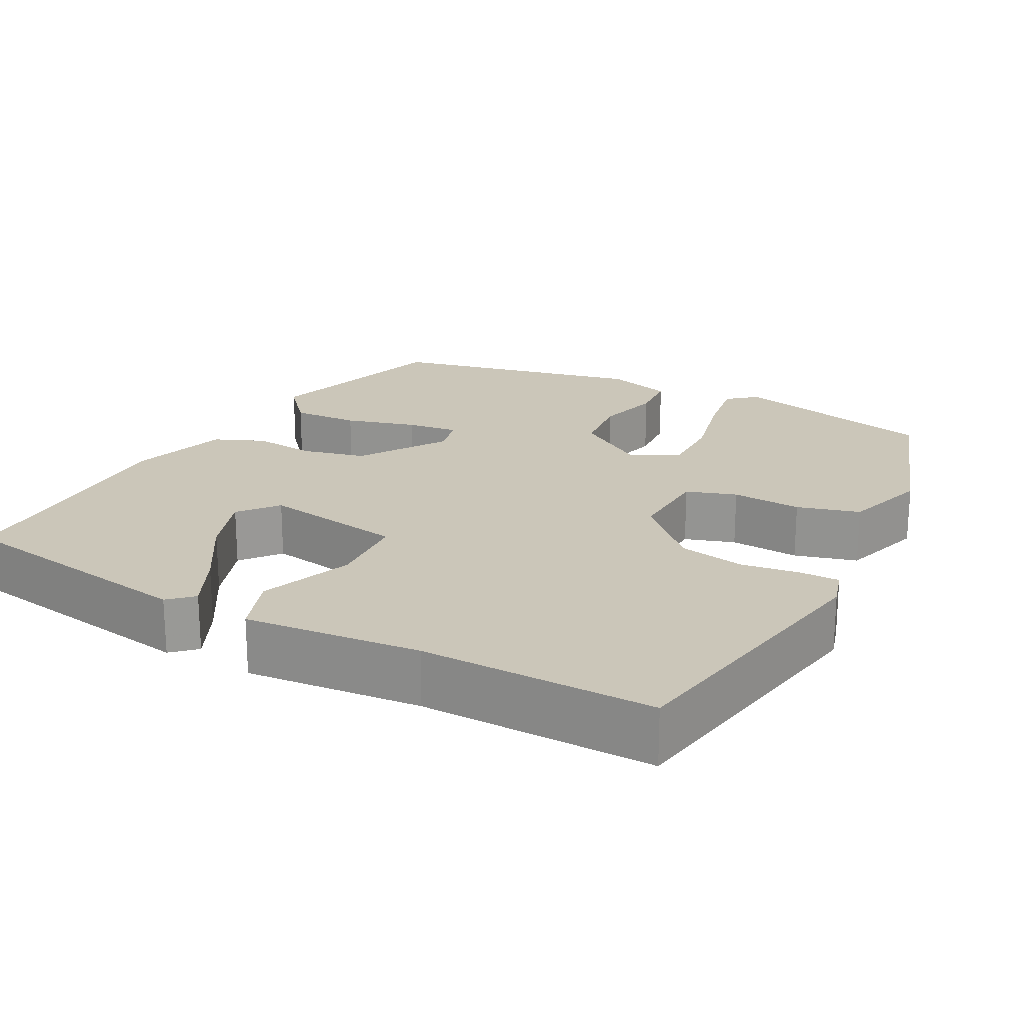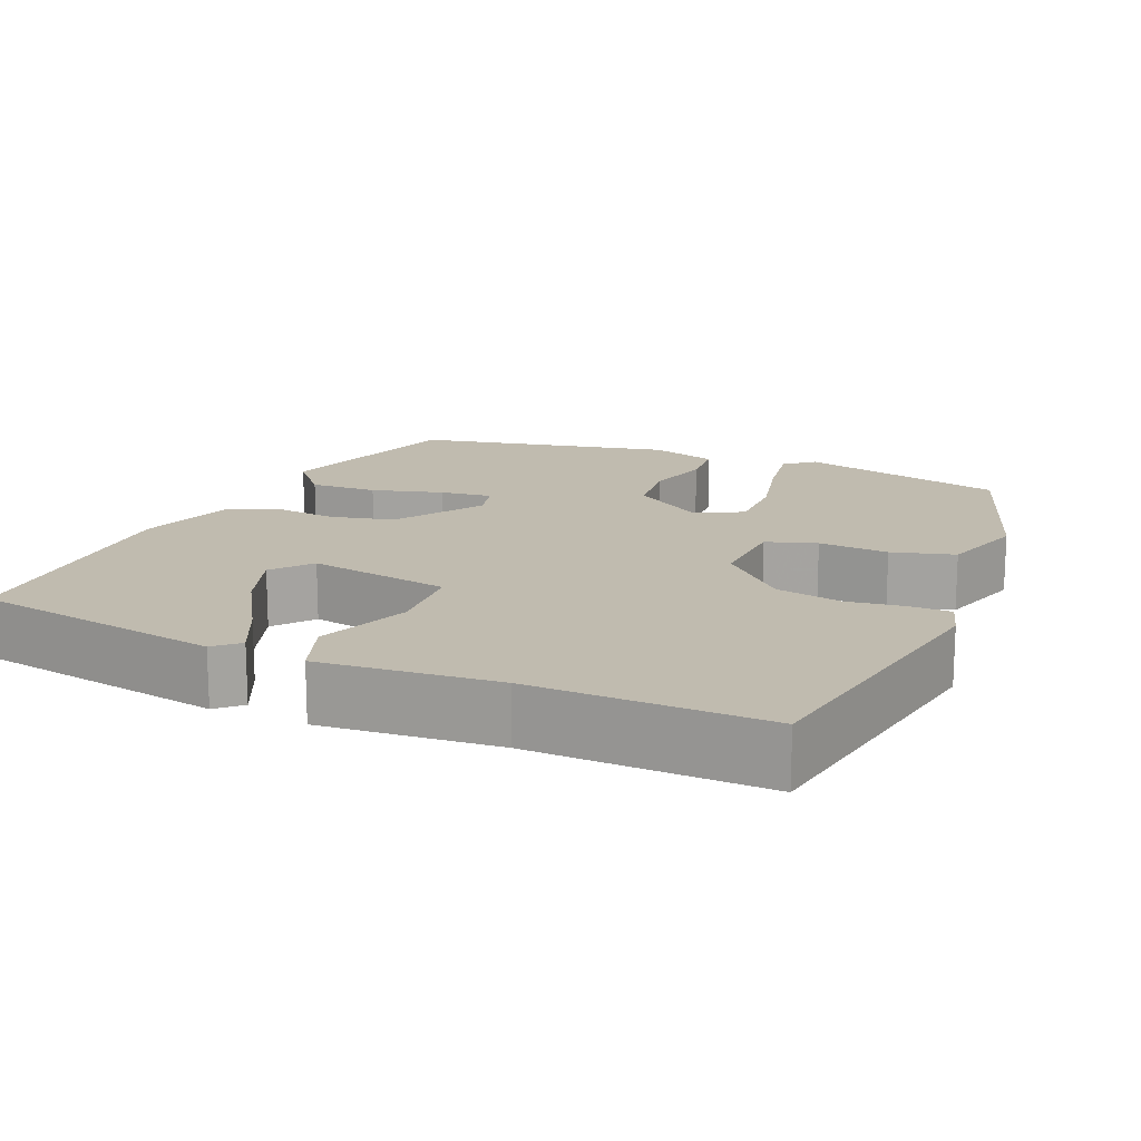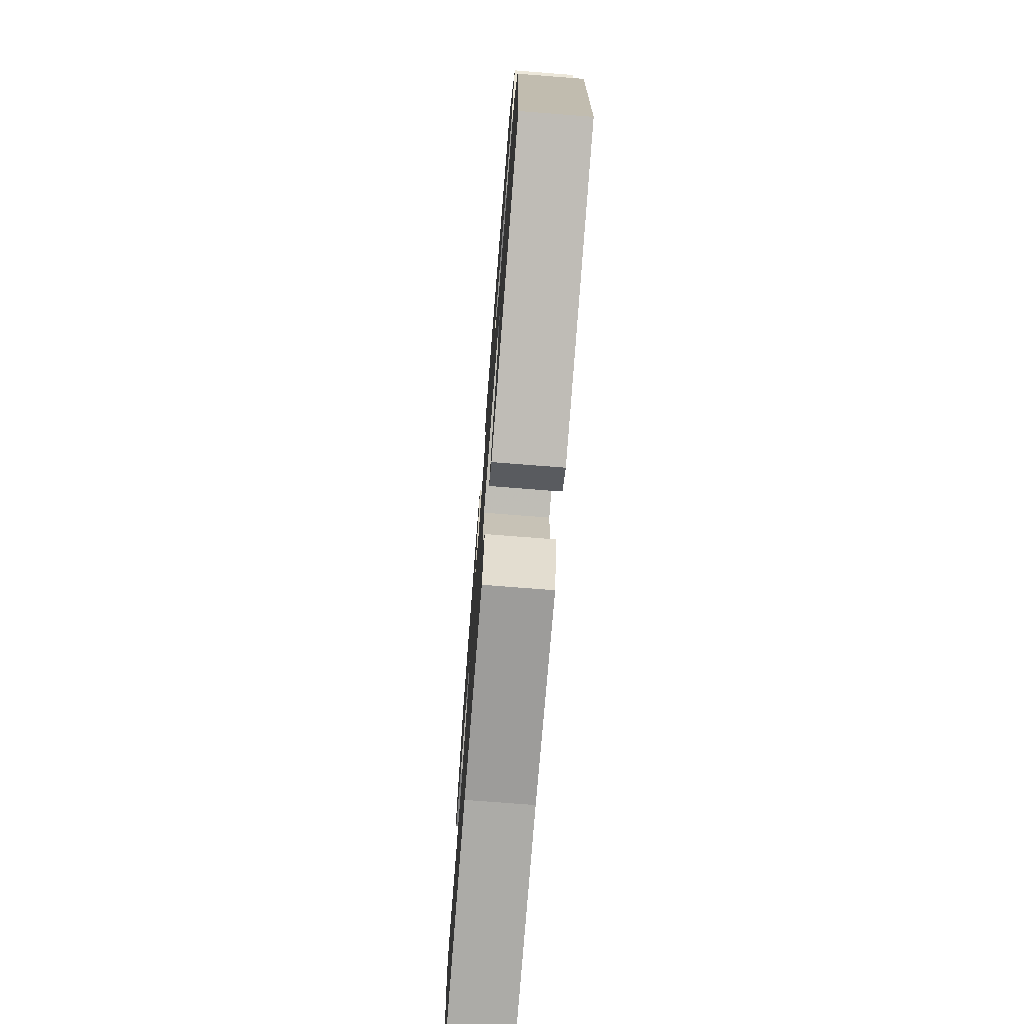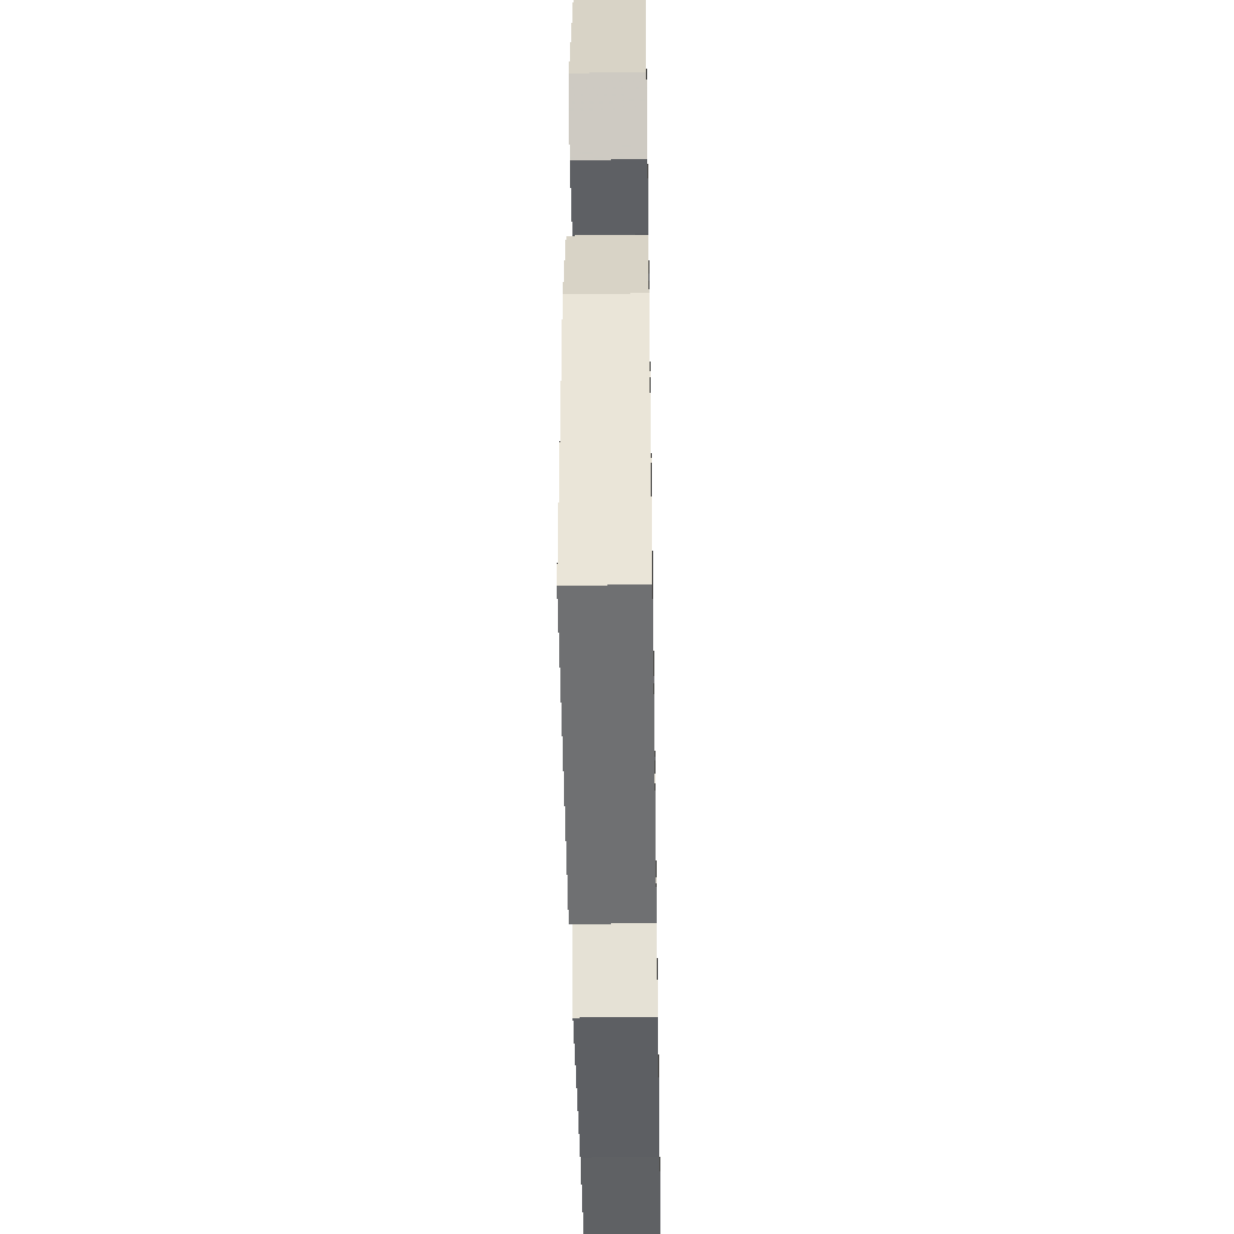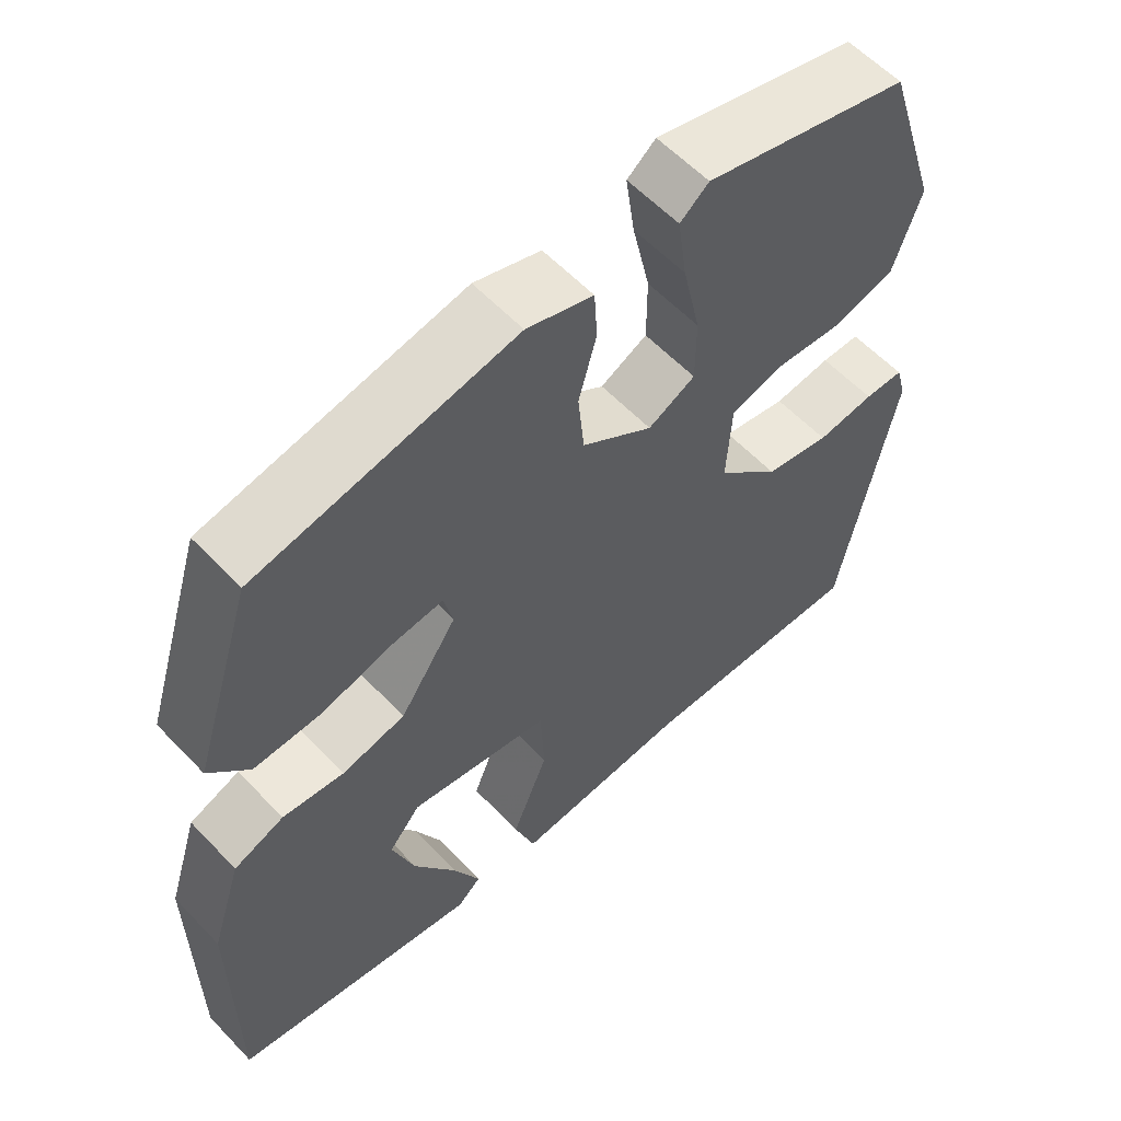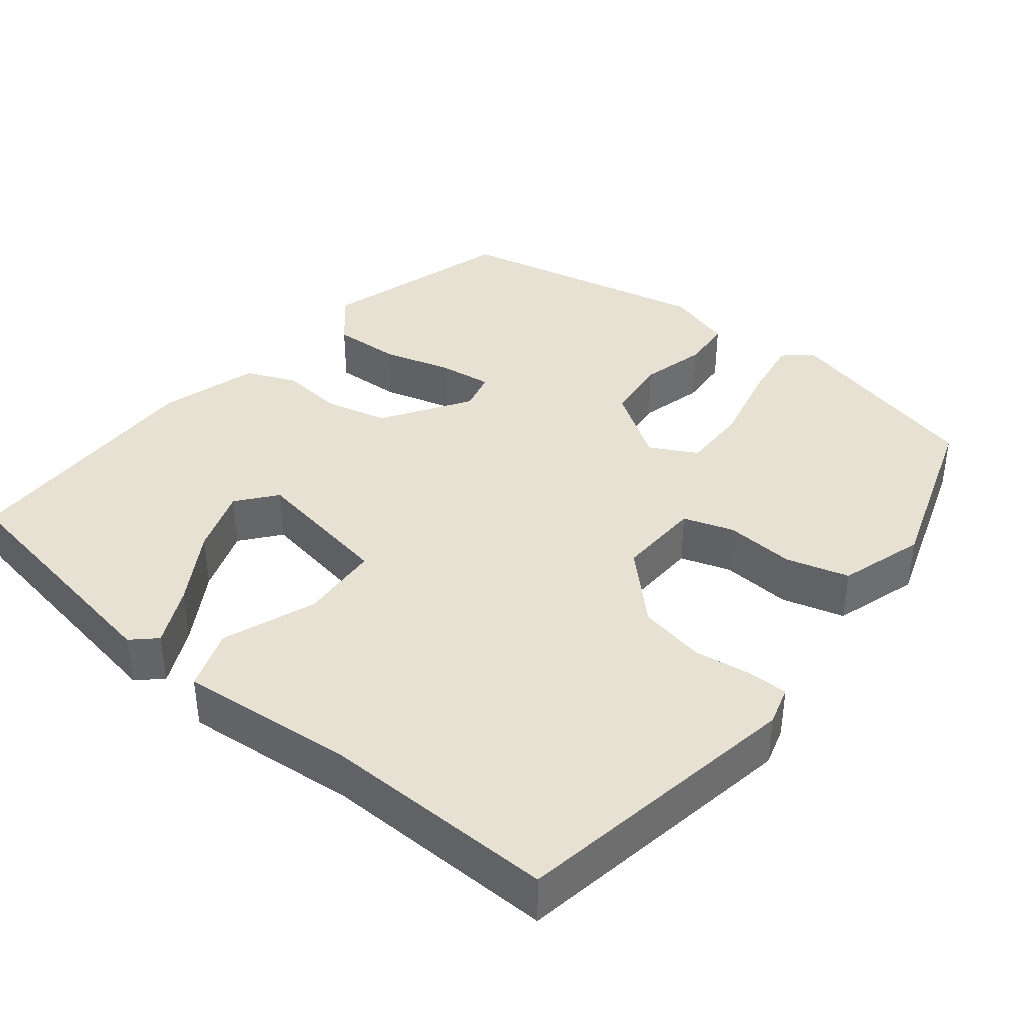
<metadata>
{"format":"obj","ext":"obj","renderer":"f3d","projection":"perspective","resolution":1024,"background":"white","views":[{"elev":21.0,"azim":-153.0,"up":"+Y"},{"elev":15.9,"azim":-157.7,"up":"+Y"},{"elev":-74.1,"azim":85.5,"up":"+Z"},{"elev":-44.2,"azim":91.0,"up":"+Z"},{"elev":58.8,"azim":136.9,"up":"+Z"},{"elev":38.8,"azim":-142.2,"up":"+Y"}]}
</metadata>
<code>
v 0.397 0.07 0.469
v 0.475 0.07 0.22
v 0.424 0.07 0.159
v 0.337 0.07 0.161
v 0.245 0.07 0.185
v 0.178 0.07 0.192
v 0.166 0.07 0.141
v 0.24 0.07 0.031
v 0.322 0.07 0.013
v 0.402 0.07 0.023
v 0.467 0.07 -0.003
v 0.507 0.07 -0.129
v 0.507 0.07 -0.462
v 0.186 0.07 -0.523
v 0.155 0.07 -0.495
v 0.19 0.07 -0.419
v 0.246 0.07 -0.324
v 0.275 0.07 -0.238
v 0.234 0.07 -0.189
v 0.051 0.07 -0.224
v 0.046 0.07 -0.328
v 0.093 0.07 -0.447
v 0.066 0.07 -0.526
v -0.161 0.07 -0.51
v -0.461 0.07 -0.521
v -0.532 0.07 -0.147
v -0.518 0.07 -0.096
v -0.467 0.07 -0.095
v -0.392 0.07 -0.104
v -0.307 0.07 -0.086
v -0.225 0.07 -0.002
v -0.231 0.07 0.107
v -0.296 0.07 0.127
v -0.386 0.07 0.119
v -0.467 0.07 0.14
v -0.503 0.07 0.249
v -0.431 0.07 0.476
v -0.166 0.07 0.547
v -0.129 0.07 0.517
v -0.141 0.07 0.432
v -0.164 0.07 0.327
v -0.164 0.07 0.24
v -0.103 0.07 0.209
v -0.011 0.07 0.272
v -0.003 0.07 0.356
v -0.026 0.07 0.44
v -0.022 0.07 0.506
v 0.064 0.07 0.534
v 0.397 0 0.469
v 0.475 0 0.22
v 0.424 0 0.159
v 0.337 0 0.161
v 0.245 0 0.185
v 0.178 0 0.192
v 0.166 0 0.141
v 0.24 0 0.031
v 0.322 0 0.013
v 0.402 0 0.023
v 0.467 0 -0.003
v 0.507 0 -0.129
v 0.507 0 -0.462
v 0.186 0 -0.523
v 0.155 0 -0.495
v 0.19 0 -0.419
v 0.246 0 -0.324
v 0.275 0 -0.238
v 0.234 0 -0.189
v 0.051 0 -0.224
v 0.046 0 -0.328
v 0.093 0 -0.447
v 0.066 0 -0.526
v -0.161 0 -0.51
v -0.461 0 -0.521
v -0.532 0 -0.147
v -0.518 0 -0.096
v -0.467 0 -0.095
v -0.392 0 -0.104
v -0.307 0 -0.086
v -0.225 0 -0.002
v -0.231 0 0.107
v -0.296 0 0.127
v -0.386 0 0.119
v -0.467 0 0.14
v -0.503 0 0.249
v -0.431 0 0.476
v -0.166 0 0.547
v -0.129 0 0.517
v -0.141 0 0.432
v -0.164 0 0.327
v -0.164 0 0.24
v -0.103 0 0.209
v -0.011 0 0.272
v -0.003 0 0.356
v -0.026 0 0.44
v -0.022 0 0.506
v 0.064 0 0.534
f 45 46 47 48
f 44 45 48 1
f 43 44 1 2
f 38 39 40 41
f 38 41 42
f 37 38 42
f 36 37 42
f 33 34 35 36
f 32 33 36 42
f 31 32 42 43
f 26 27 28 29
f 24 25 26 29
f 24 29 30
f 21 22 23 24
f 20 21 24 30
f 19 20 30 31
f 14 15 16 17
f 14 17 18
f 13 14 18
f 12 13 18 19
f 9 10 11 12
f 8 9 12 19
f 2 3 4 5
f 2 5 6
f 43 2 6
f 31 43 6 7
f 7 8 19 31
f 96 95 94 93
f 49 96 93 92
f 50 49 92 91
f 89 88 87 86
f 90 89 86
f 90 86 85
f 90 85 84
f 84 83 82 81
f 90 84 81 80
f 91 90 80 79
f 77 76 75 74
f 77 74 73 72
f 78 77 72
f 72 71 70 69
f 78 72 69 68
f 79 78 68 67
f 65 64 63 62
f 66 65 62
f 66 62 61
f 67 66 61 60
f 60 59 58 57
f 67 60 57 56
f 53 52 51 50
f 54 53 50
f 54 50 91
f 55 54 91 79
f 79 67 56 55
f 1 49 50 2
f 2 50 51 3
f 3 51 52 4
f 4 52 53 5
f 5 53 54 6
f 6 54 55 7
f 7 55 56 8
f 8 56 57 9
f 9 57 58 10
f 10 58 59 11
f 11 59 60 12
f 12 60 61 13
f 13 61 62 14
f 14 62 63 15
f 15 63 64 16
f 16 64 65 17
f 17 65 66 18
f 18 66 67 19
f 19 67 68 20
f 20 68 69 21
f 21 69 70 22
f 22 70 71 23
f 23 71 72 24
f 24 72 73 25
f 25 73 74 26
f 26 74 75 27
f 27 75 76 28
f 28 76 77 29
f 29 77 78 30
f 30 78 79 31
f 31 79 80 32
f 32 80 81 33
f 33 81 82 34
f 34 82 83 35
f 35 83 84 36
f 36 84 85 37
f 37 85 86 38
f 38 86 87 39
f 39 87 88 40
f 40 88 89 41
f 41 89 90 42
f 42 90 91 43
f 43 91 92 44
f 44 92 93 45
f 45 93 94 46
f 46 94 95 47
f 47 95 96 48
f 48 96 49 1

</code>
